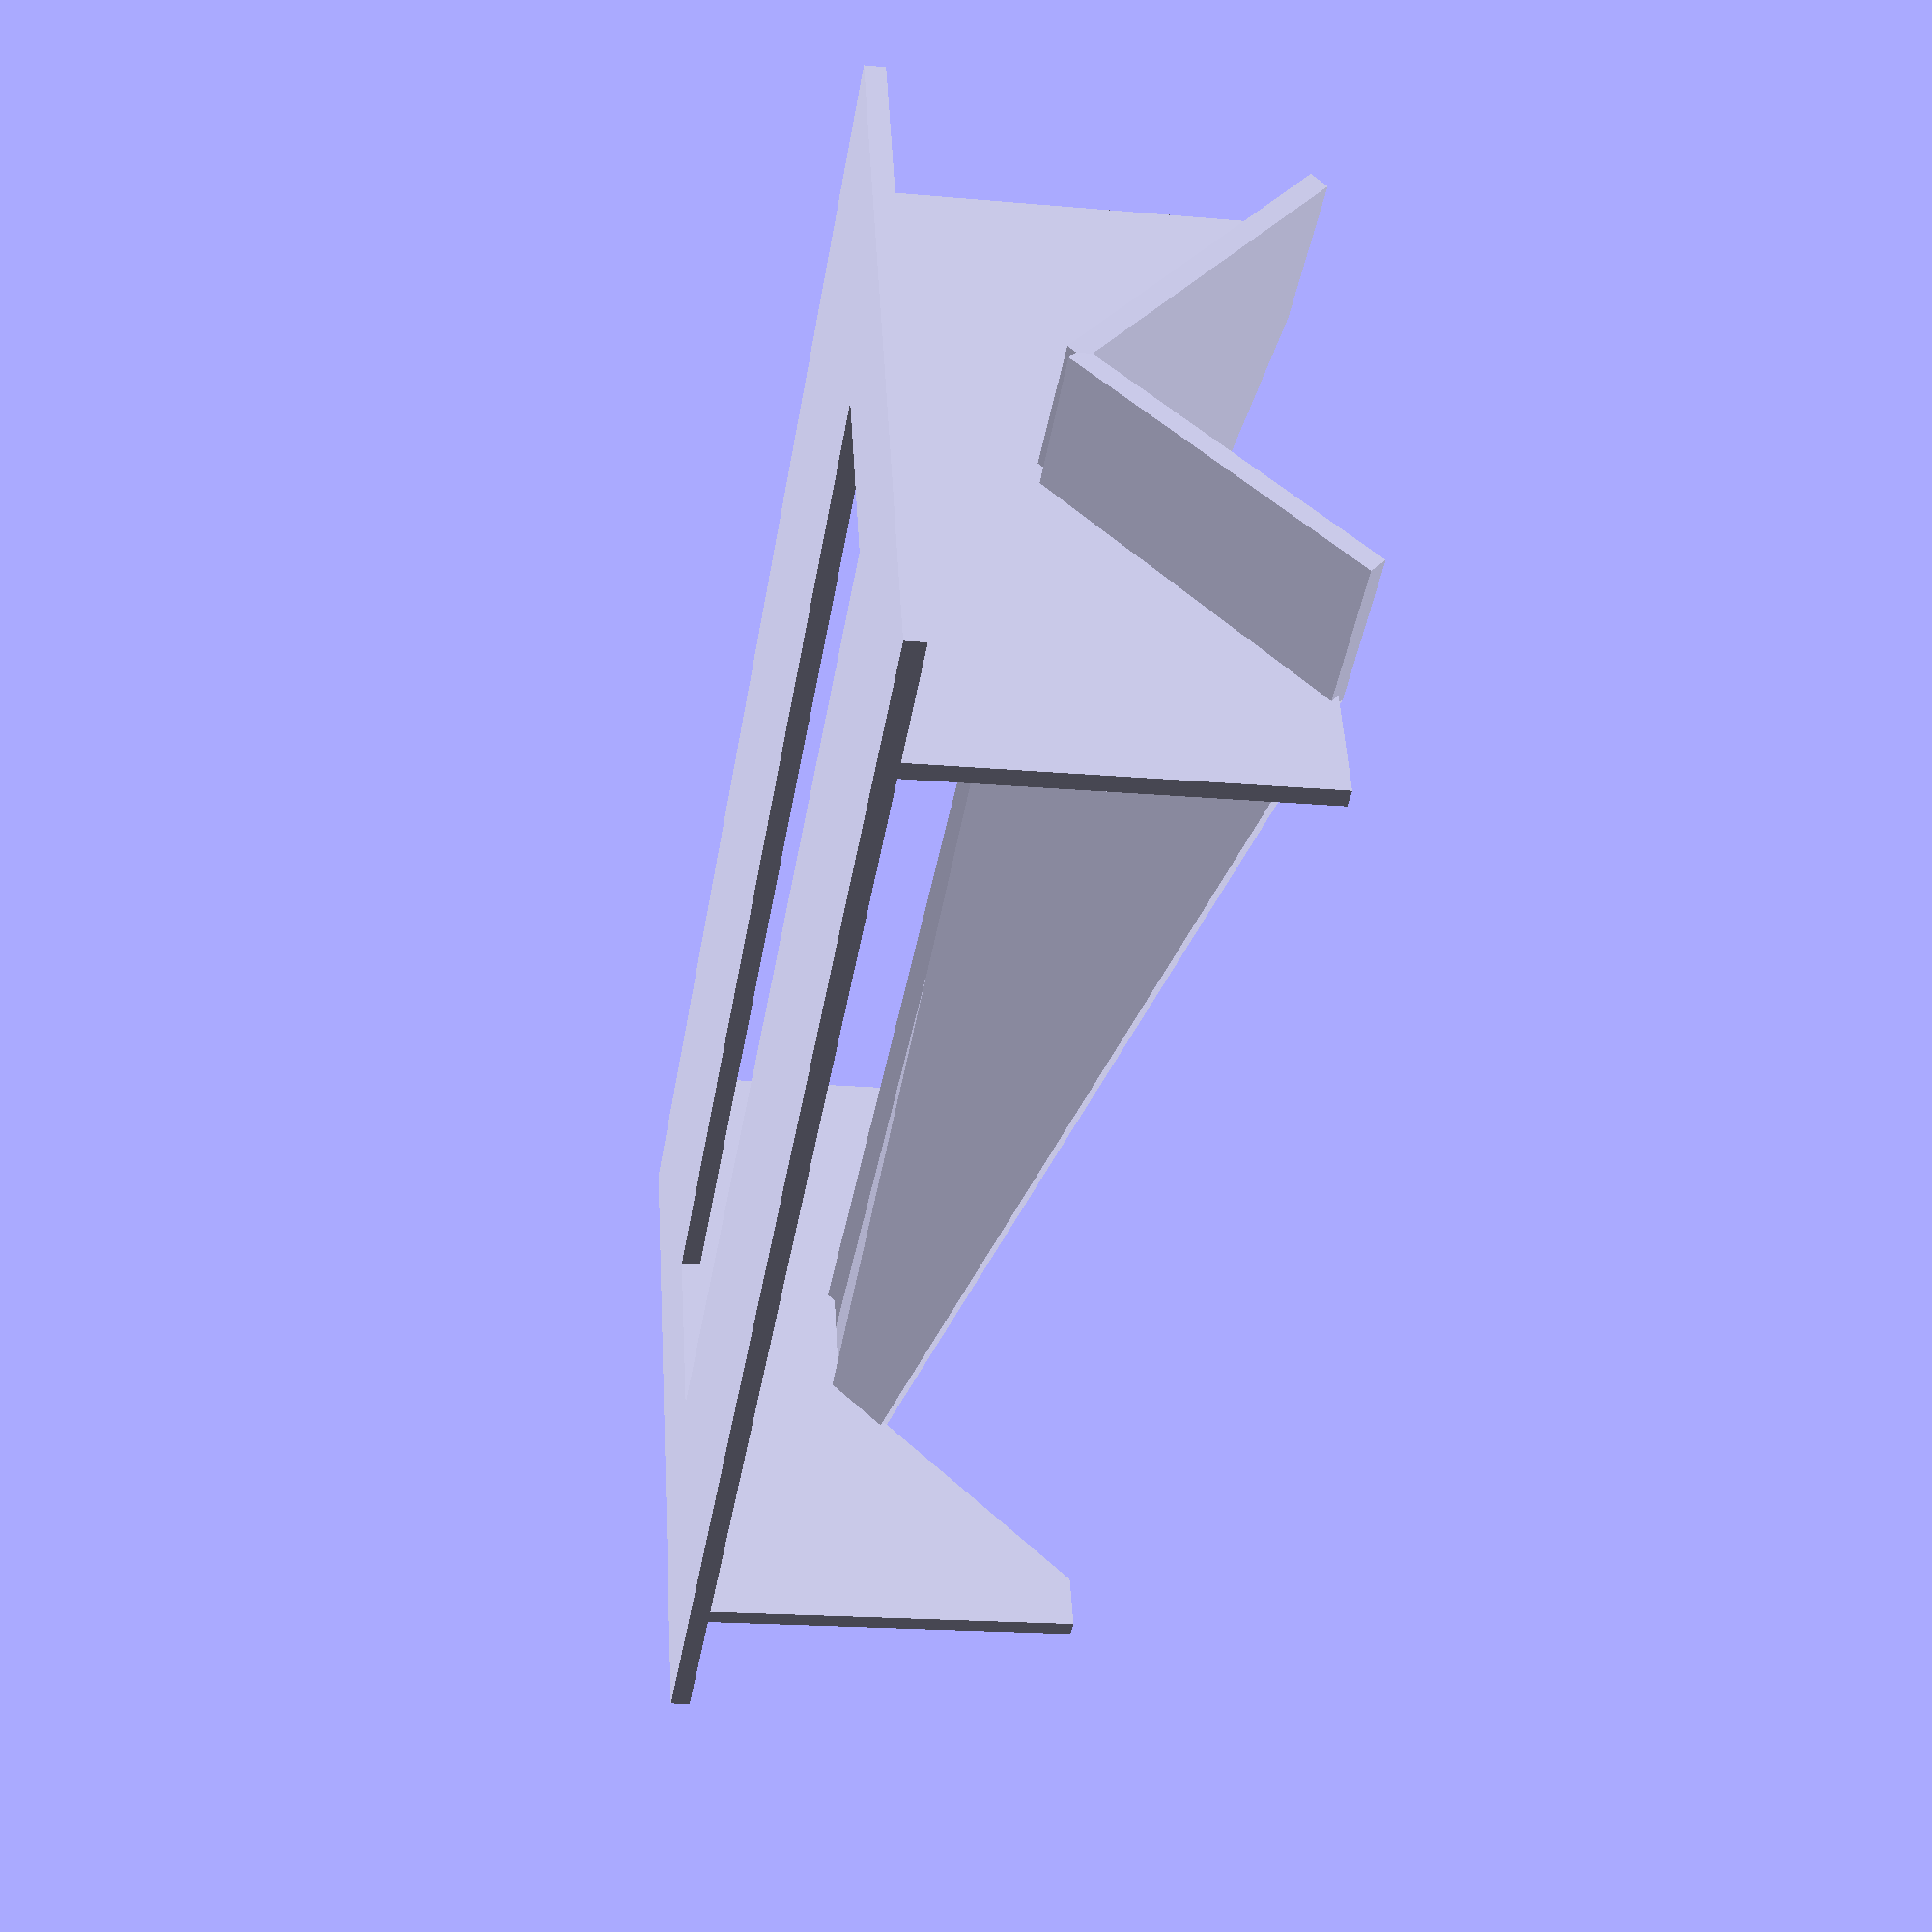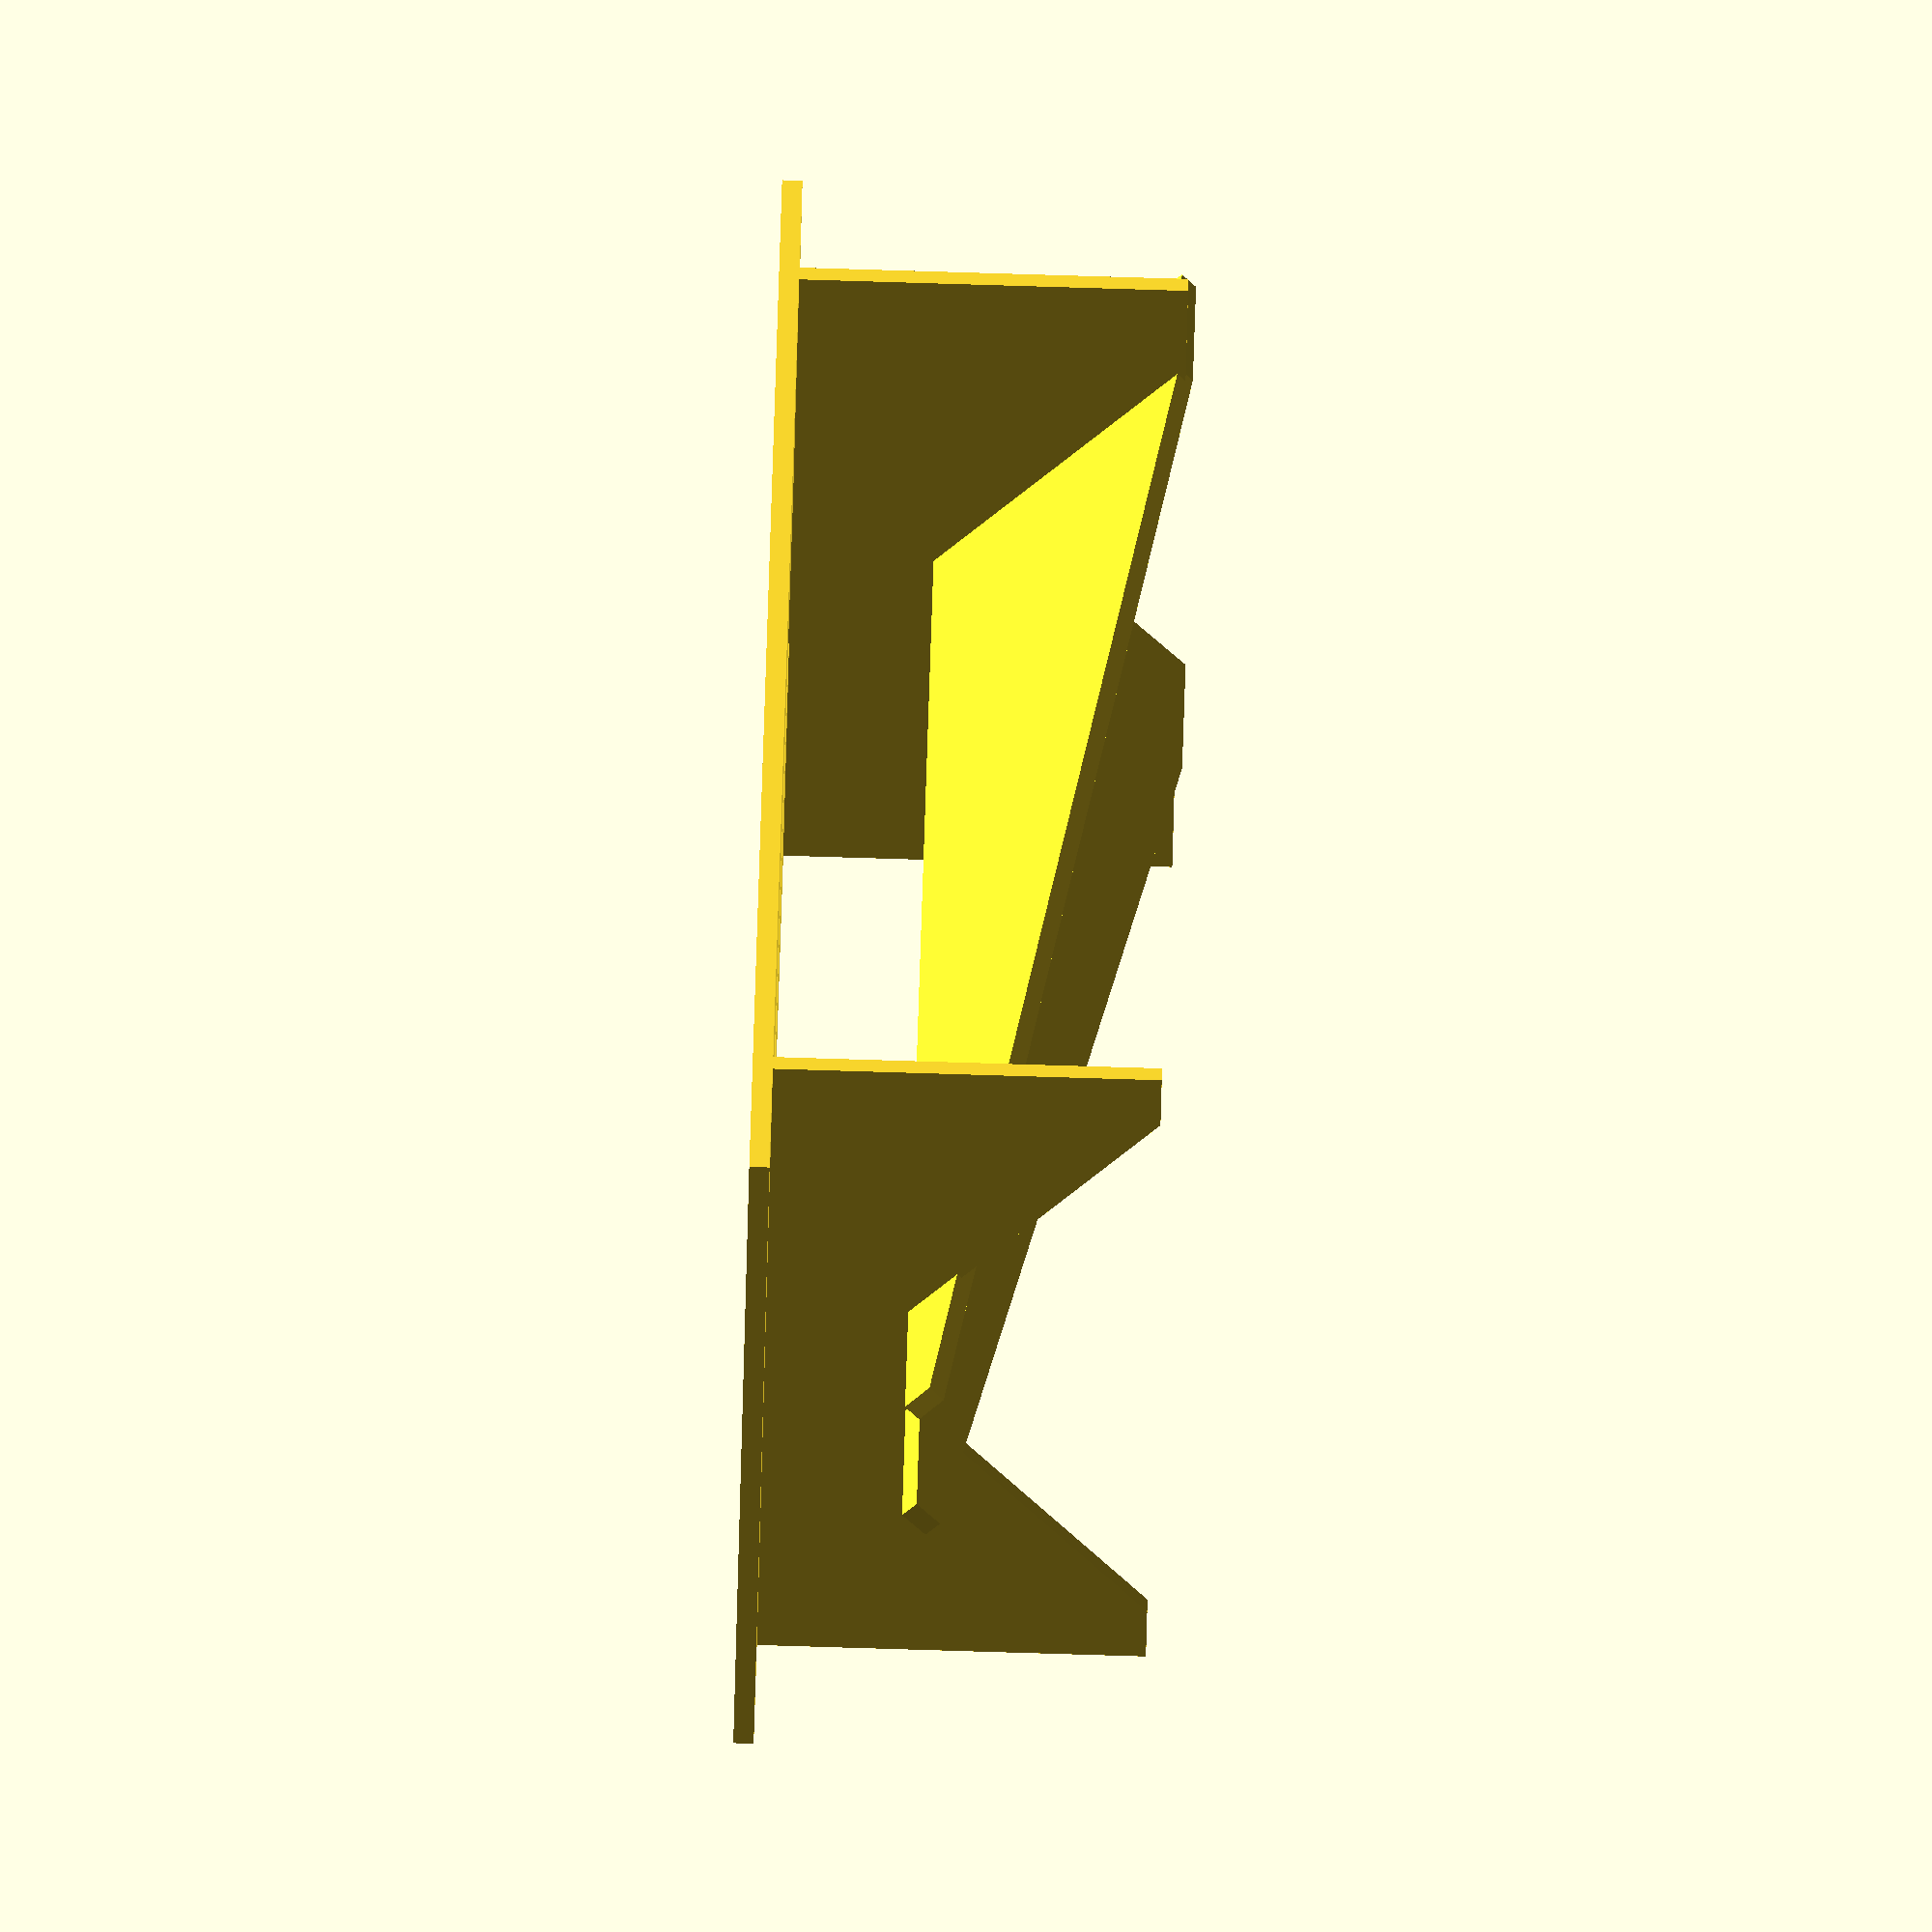
<openscad>
$fs=$fs/4;
$fa=$fa/4;

e  = 6;

support_e = 50;
support_lg = 209;
support_h = 50;

l_trie = 500;
lg_trie = 100;
lg_trie2 = 10;
angle = 45;
angle2 = 2;

support_lg_bout = l_trie*sin(angle2)*2;


support_h1 = support_h + lg_trie*cos(angle);

module pan(){
    hull(){
        translate([-e/2,0,0]) cube([e, support_e, lg_trie]);
        translate([-e/2,l_trie,0]) cube([e, 1, lg_trie2]);
    }
}

module toto(){
    union(){
        for(i=[0,1]){
            mirror([i,0,0])rotate([0,angle,-angle2]) pan();
        }
    }
}

module support(){
    linear_extrude(e){
        difference(){
            translate([-support_lg/2,0]) square([support_lg, l_trie]);
            
            hull(){
                for(i=[0,1]){
                    translate([-support_lg_bout/2-10,support_e]) square([support_lg_bout+20, l_trie-2*support_e]);
                }
            }
        }
    }
}

module support2(){
    linear_extrude(e){
        difference(){
            translate([-support_lg/2,0]) square([support_lg, support_h1]);
            
             hull(){
                for(i=[0,1]){
                    mirror([i,0,0]) translate([0,support_h]) rotate([0,0,90-angle])square([300, e]);
                }
            }
        }
    }
}

module support3(){
    linear_extrude(e){
        difference(){
            translate([-support_lg/2,0]) square([support_lg, support_h1]);
            
             hull(){
                for(i=[0,1]){
                    mirror([i,0,0]) translate([support_lg_bout/2,support_h]) rotate([0,0,90-angle])square([300, e]);
                }
            }
        }
    }
}


support();

translate([0,support_e]) rotate([90,0,0]) support2();
translate([0, l_trie-support_e]) rotate([90,0,0]) support3();
translate([0,0,support_h])toto();

echo("boulon max ", support_lg_bout);
echo(support_lg_bout);
</openscad>
<views>
elev=18.8 azim=110.3 roll=260.3 proj=p view=solid
elev=95.3 azim=139.1 roll=268.3 proj=o view=solid
</views>
